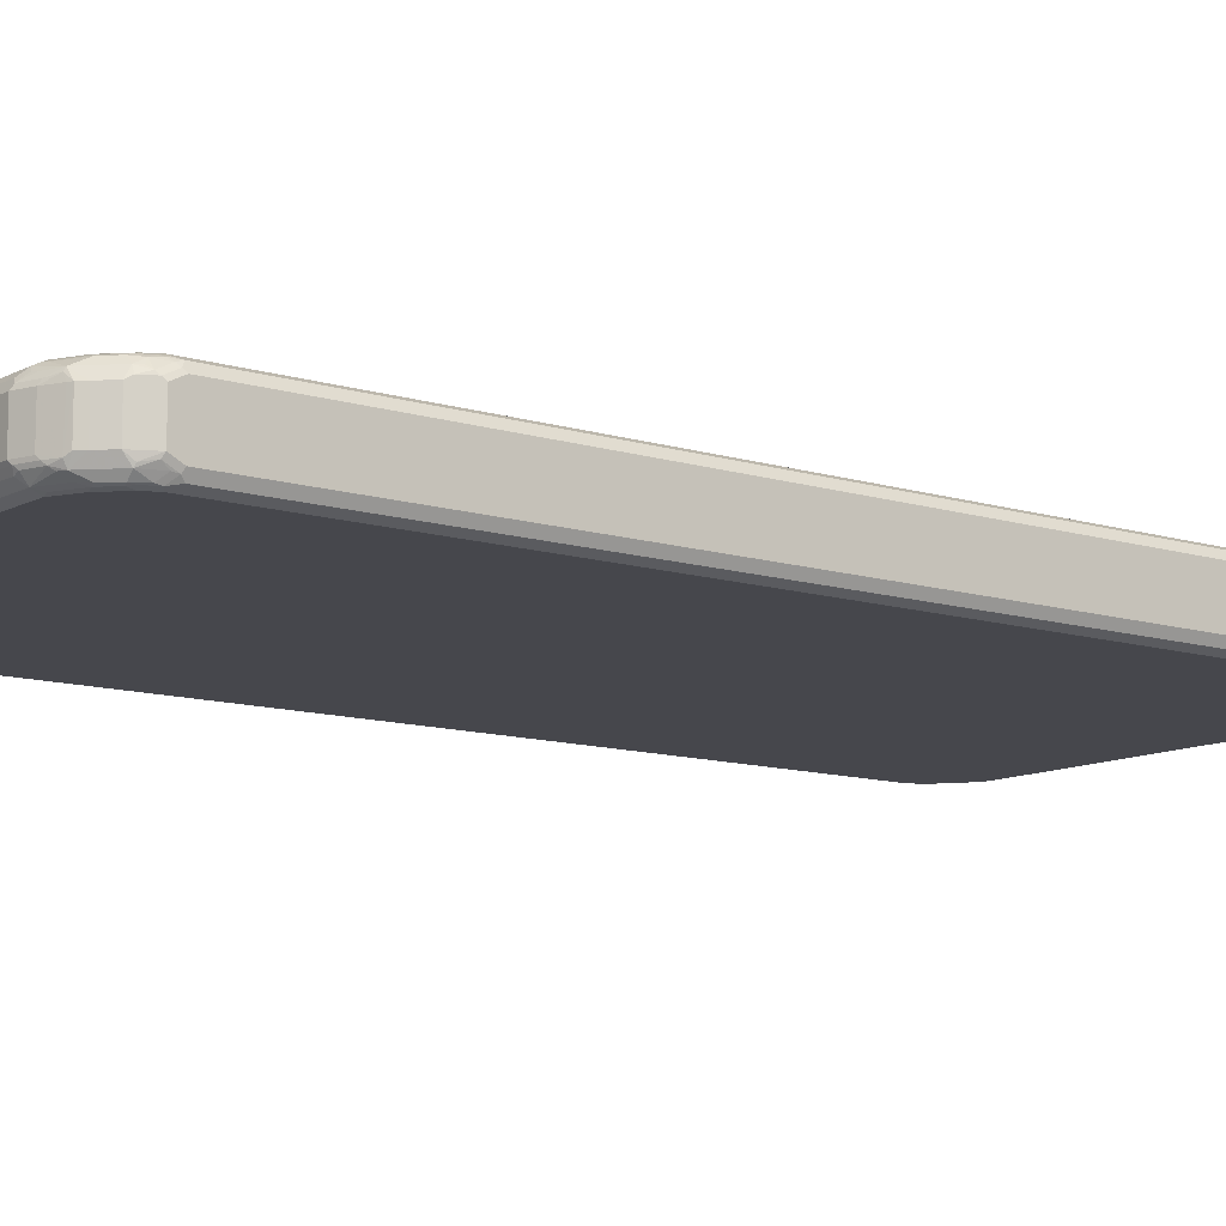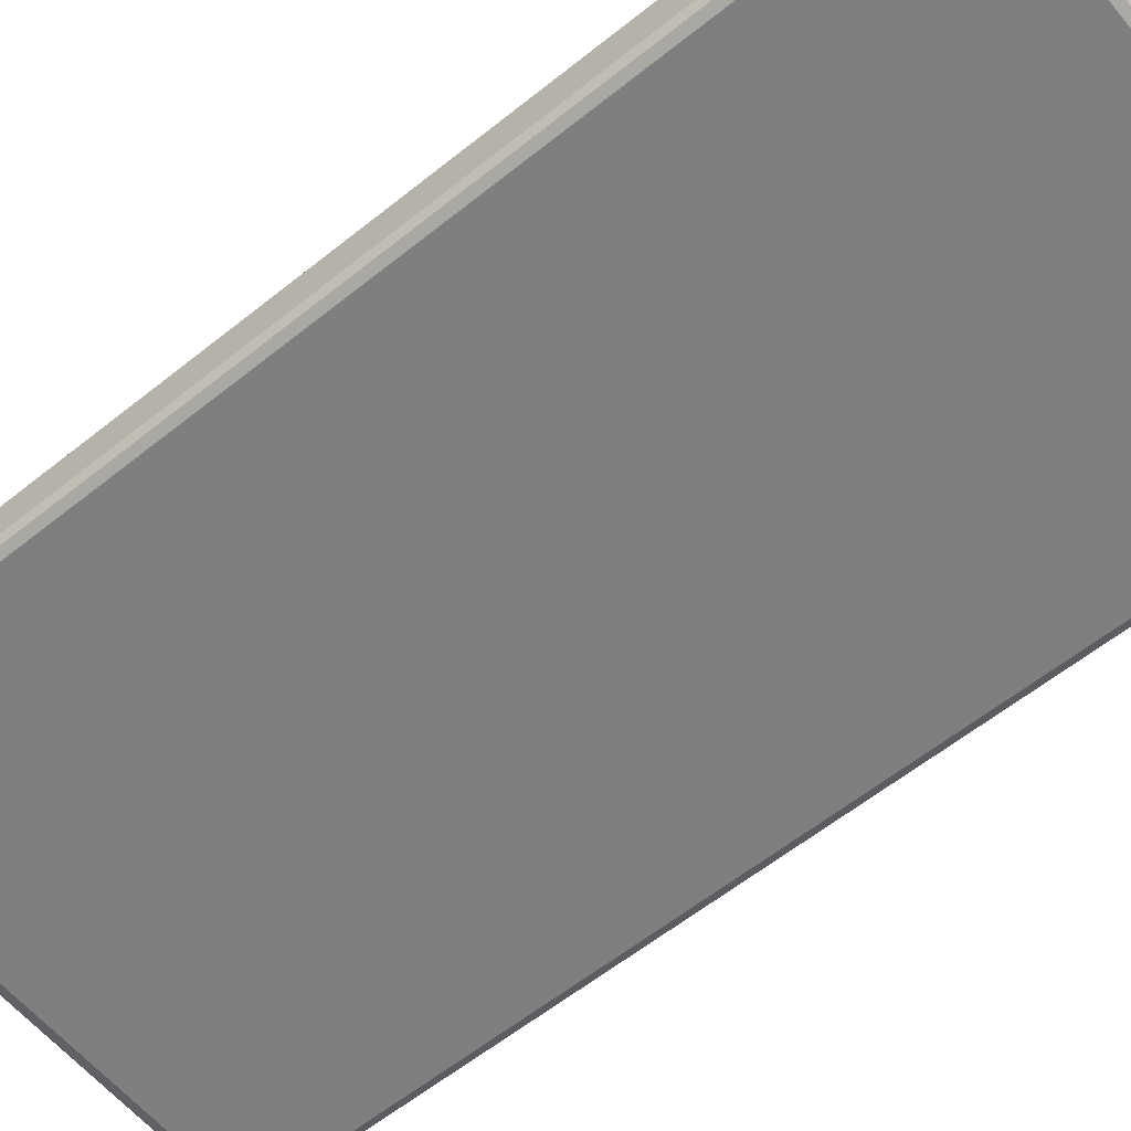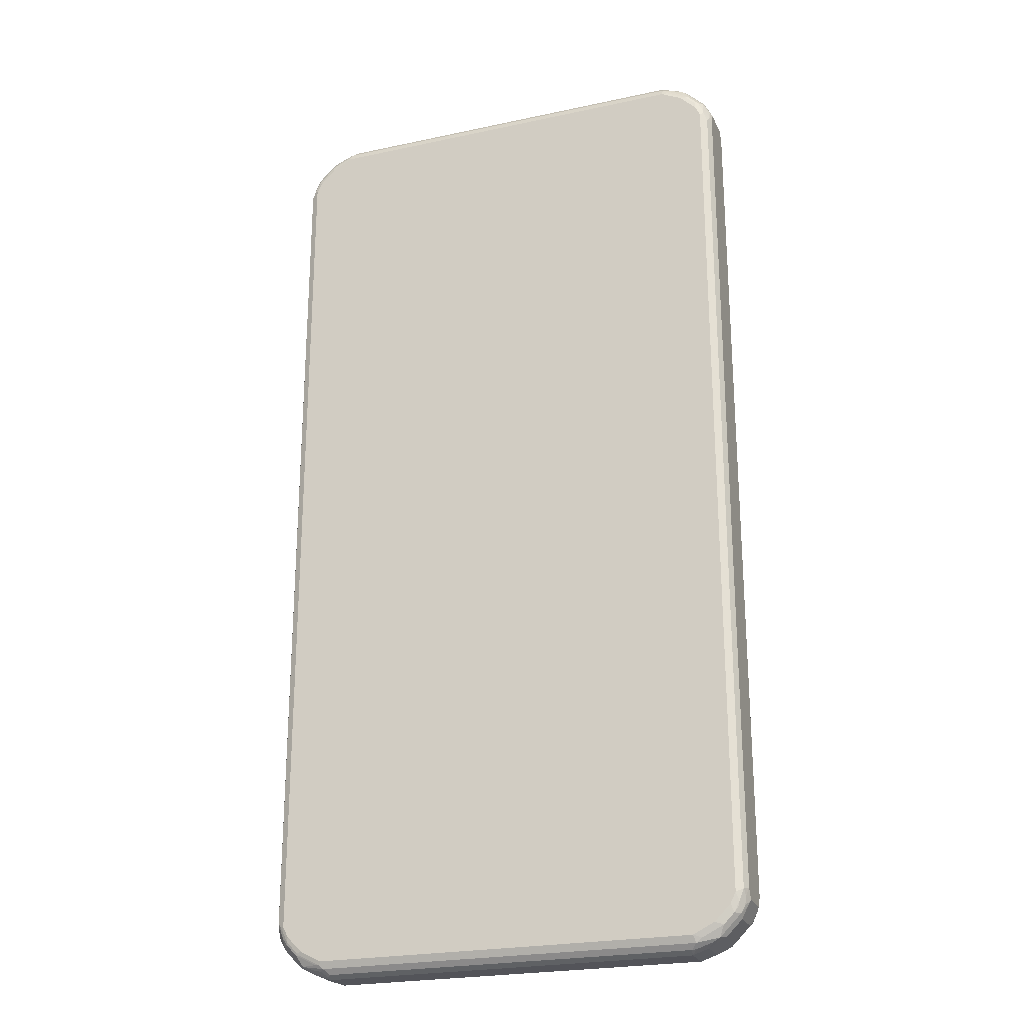
<metadata>
{"format":"obj","ext":"obj","renderer":"f3d","projection":"perspective","resolution":1024,"background":"white","views":[{"elev":-10.9,"azim":-127.8,"up":"+Z"},{"elev":-59.6,"azim":-50.5,"up":"+Z"},{"elev":-23.7,"azim":-160.2,"up":"+Y"}]}
</metadata>
<code>
v -0.4549 -0.8208 -0.02967
v -0.4549 -0.8208 0.02967
v -0.4549 -0.8011 -0.03956
v -0.45 -0.8158 -0.04451
v -0.4467 -0.8324 -0.04121
v -0.4401 -0.8456 -0.04451
v -0.4483 -0.834 -0.03296
v -0.4384 -0.8538 -0.03296
v -0.4384 -0.8538 0.02637
v -0.4417 -0.8472 0.03296
v -0.4516 -0.8274 0.03296
v -0.4525 -0.8108 0.04079
v -0.4549 -0.8011 0.03956
v -0.4483 -0.8043 -0.05274
v -0.4549 0.8011 -0.03956
v -0.4467 -0.8126 -0.05109
v -0.4401 -0.8258 -0.05439
v -0.4384 -0.834 -0.05274
v -0.4302 -0.8456 -0.05439
v -0.4005 -0.8851 -0.04451
v -0.4186 -0.8736 -0.03296
v -0.4401 -0.8456 0.04203
v -0.4186 -0.8736 0.02637
v -0.45 -0.8258 0.03708
v -0.4426 -0.8406 0.04079
v -0.4483 -0.8208 0.04286
v -0.4483 -0.8011 0.05274
v -0.4525 0.806 0.04451
v -0.4549 0.8011 0.03956
v -0.4417 -0.8076 -0.05604
v -0.4483 0.7977 -0.05274
v -0.4549 0.8208 -0.02967
v -0.4516 0.8043 -0.04614
v -0.4351 -0.8108 -0.05934
v -0.4252 -0.8306 -0.05934
v -0.4236 -0.839 -0.05769
v -0.4104 -0.8654 -0.05439
v -0.4087 -0.8833 -0.03296
v -0.3709 -0.8851 -0.05439
v -0.3593 -0.8933 -0.05274
v -0.3873 -0.8917 -0.04121
v -0.3758 -0.8999 -0.02967
v -0.3889 -0.8933 -0.03296
v -0.4005 -0.8851 0.04203
v -0.4302 -0.8456 0.05192
v -0.4384 -0.8306 0.05274
v -0.4087 -0.8833 0.02637
v -0.4401 -0.8158 0.05687
v -0.4483 0.8011 0.05274
v -0.4487 0.8108 0.04944
v -0.4487 0.8306 0.03956
v -0.4525 0.8258 0.03461
v -0.4549 0.8208 0.02967
v -0.4417 0.8142 -0.05604
v -0.4516 0.824 -0.03626
v -0.4426 0.8456 0.03461
v -0.4384 0.8538 -0.02967
v -0.4426 0.8418 -0.03956
v -0.45 0.8133 -0.04451
v -0.4351 0.8108 -0.05934
v -0.4153 -0.8406 -0.05934
v -0.4038 -0.8588 -0.05769
v -0.3955 -0.8604 -0.05934
v -0.4021 -0.8867 -0.02637
v -0.356 -0.8801 -0.05934
v 0.3527 -0.8933 -0.05274
v -0.3494 -0.9031 -0.04286
v -0.3577 -0.9015 -0.04121
v -0.3461 -0.9099 -0.02967
v -0.3758 -0.8999 0.02967
v -0.3906 -0.8851 0.04697
v -0.4005 -0.8654 0.05687
v -0.4104 -0.8654 0.05192
v -0.4021 -0.8867 0.03296
v -0.3824 -0.8965 0.03296
v -0.3955 -0.8876 0.04079
v -0.3758 -0.8933 0.04286
v -0.356 -0.8933 0.05274
v -0.4203 -0.8456 0.05687
v -0.4302 -0.8356 0.05687
v -0.4351 -0.8108 0.05934
v -0.4351 0.8108 0.05934
v -0.4417 0.8108 0.05604
v -0.4426 0.8158 0.05439
v -0.4384 0.8306 0.05274
v -0.4426 0.8356 0.04451
v -0.4376 0.8456 0.04451
v -0.4401 0.8233 -0.05439
v -0.4318 0.834 -0.05604
v -0.4401 0.8431 -0.04451
v -0.4384 0.8538 0.02967
v -0.4186 0.8736 -0.02967
v -0.4252 0.8306 -0.05934
v 0.356 -0.8801 -0.05934
v 0.3684 -0.8949 -0.04451
v 0.3593 -0.8965 -0.04614
v 0.3494 -0.9065 -0.03626
v 0.3428 -0.9031 -0.04286
v 0.3593 -0.8867 -0.05604
v 0.3684 -0.8851 -0.05439
v 0.398 -0.8851 -0.04451
v 0.3461 -0.9099 -0.02967
v -0.3461 -0.9099 0.02967
v -0.3857 -0.8801 0.05315
v -0.361 -0.8851 0.05687
v -0.3955 -0.8604 0.05934
v -0.3808 -0.8949 0.03708
v -0.3527 -0.9065 0.03296
v -0.3511 -0.9049 0.03708
v -0.3461 -0.9031 0.04286
v 0.356 -0.8933 0.05274
v -0.4153 -0.8406 0.05934
v -0.4252 -0.8306 0.05934
v -0.4252 0.8306 0.05934
v -0.4363 0.8208 0.05687
v -0.4264 0.8406 0.05687
v -0.4277 0.8456 0.05439
v -0.398 0.8851 0.04451
v -0.4302 0.8431 -0.05439
v -0.4252 0.8418 -0.05687
v -0.4005 0.8826 -0.04451
v -0.4186 0.8736 0.02967
v -0.4087 0.8833 -0.02967
v -0.4153 0.8406 -0.05934
v 0.3955 -0.8604 -0.05934
v 0.3791 -0.8965 -0.03626
v 0.3988 -0.867 -0.05604
v 0.4079 -0.8654 -0.05439
v 0.4376 -0.8456 -0.04451
v 0.4186 -0.8736 -0.02967
v 0.4087 -0.8833 -0.02967
v 0.3968 -0.8876 -0.03956
v 0.3461 -0.9099 0.02967
v 0.3758 -0.8999 -0.02967
v 0.3511 -0.9074 0.03461
v 0.356 -0.8801 0.05934
v -0.356 -0.8801 0.05934
v 0.3461 -0.9031 0.04286
v 0.356 -0.9037 0.03956
v 0.3857 -0.8937 0.03956
v 0.3906 -0.8876 0.04451
v 0.3955 -0.8736 0.05274
v 0.3659 -0.8814 0.05687
v -0.4153 0.8406 0.05934
v -0.4067 0.8604 0.05687
v -0.4079 0.8654 0.05439
v -0.4087 0.8833 0.02967
v -0.3684 0.8851 0.05439
v -0.3527 0.8933 0.05274
v -0.3684 0.8949 0.04451
v -0.3494 0.9065 0.03626
v -0.3791 0.8965 0.03626
v -0.3968 0.8876 0.03956
v -0.4104 0.8629 -0.05439
v -0.4054 0.8616 -0.05687
v -0.3955 0.8736 -0.05274
v -0.4005 0.8876 -0.03461
v -0.3857 0.8937 -0.03956
v -0.3906 0.8876 -0.04451
v -0.3955 0.8604 -0.05934
v 0.4153 -0.8406 -0.05934
v 0.4067 -0.8604 -0.05687
v 0.4277 -0.8456 -0.05439
v 0.4384 -0.8306 -0.05274
v 0.4426 -0.8356 -0.04451
v 0.4487 -0.8306 -0.03956
v 0.4426 -0.8456 -0.03461
v 0.4384 -0.8538 -0.02967
v 0.4186 -0.8736 0.02967
v 0.4087 -0.8833 0.02967
v 0.4005 -0.8876 0.03461
v 0.4021 -0.8867 -0.02967
v 0.3758 -0.8999 0.02967
v 0.3808 -0.8974 0.03461
v 0.3955 -0.8604 0.05934
v 0.4005 -0.8826 0.04451
v 0.4104 -0.8629 0.05439
v 0.4054 -0.8616 0.05687
v -0.3955 0.8604 0.05934
v -0.3988 0.867 0.05604
v -0.4021 0.8867 0.02967
v -0.3593 0.8867 0.05604
v 0.3593 0.8933 0.05274
v -0.3428 0.9031 0.04286
v -0.3593 0.8965 0.04614
v -0.3461 0.9099 0.02967
v -0.3758 0.8999 0.02967
v -0.3659 0.8814 -0.05687
v -0.356 0.8933 -0.05274
v -0.3758 0.8999 -0.02967
v -0.3808 0.8974 -0.03461
v -0.356 0.9037 -0.03956
v -0.356 0.8801 -0.05934
v 0.4264 -0.8406 -0.05687
v 0.4252 -0.8306 -0.05934
v 0.4363 -0.8208 -0.05687
v 0.4426 -0.8158 -0.05439
v 0.4487 -0.8108 -0.04944
v 0.4525 -0.806 -0.04451
v 0.4525 -0.8258 -0.03461
v 0.4384 -0.8538 0.02967
v 0.4549 -0.8208 0.02967
v 0.4153 -0.8406 0.05934
v 0.4401 -0.8431 0.04451
v 0.4302 -0.8431 0.05439
v 0.4252 -0.8418 0.05687
v -0.356 0.8801 0.05934
v 0.3873 0.8917 0.04121
v 0.3577 0.9015 0.04121
v 0.3494 0.9031 0.04286
v 0.356 0.8801 0.05934
v 0.3709 0.8851 0.05439
v 0.4005 0.8851 0.04451
v 0.3461 0.9099 0.02967
v -0.3461 0.9099 -0.02967
v -0.3461 0.9031 -0.04286
v 0.356 0.8933 -0.05274
v 0.361 0.8851 -0.05687
v -0.3511 0.9074 -0.03461
v 0.356 0.8801 -0.05934
v 0.4351 -0.8108 -0.05934
v 0.4417 -0.8108 -0.05604
v 0.4483 -0.8011 -0.05274
v 0.4549 -0.8011 -0.03956
v 0.4549 -0.8208 -0.02967
v 0.4483 0.8011 -0.05274
v 0.4549 0.8011 -0.03956
v 0.4426 -0.8418 0.03956
v 0.4549 -0.8011 0.03956
v 0.4516 -0.824 0.03626
v 0.4252 -0.8306 0.05934
v 0.45 -0.8133 0.04451
v 0.4401 -0.8233 0.05439
v 0.4318 -0.834 0.05604
v 0.3758 0.8999 0.02967
v 0.3955 0.8604 0.05934
v 0.4104 0.8654 0.05439
v 0.4401 0.8456 0.04451
v 0.4186 0.8736 0.03296
v 0.4087 0.8833 0.03296
v 0.3889 0.8933 0.03296
v 0.3461 0.9099 -0.02967
v 0.3461 0.9031 -0.04286
v 0.3758 0.8933 -0.04286
v 0.4005 0.8851 -0.04203
v 0.3906 0.8851 -0.04697
v 0.3857 0.8801 -0.05315
v 0.4005 0.8654 -0.05687
v 0.3955 0.8604 -0.05934
v 0.4351 0.8108 -0.05934
v 0.4401 0.8158 -0.05687
v 0.4384 0.8306 -0.05274
v 0.4483 0.8208 -0.04286
v 0.4525 0.8108 -0.04079
v 0.4549 0.8208 -0.02967
v 0.4483 -0.7977 0.05274
v 0.4516 -0.8043 0.04614
v 0.4549 0.8011 0.03956
v 0.4351 -0.8108 0.05934
v 0.4417 -0.8142 0.05604
v 0.3758 0.8999 -0.02967
v 0.4153 0.8406 0.05934
v 0.4038 0.8588 0.05769
v 0.4302 0.8456 0.05439
v 0.4384 0.834 0.05274
v 0.4401 0.8258 0.05439
v 0.4467 0.8324 0.04121
v 0.4549 0.8208 0.02967
v 0.4483 0.834 0.03296
v 0.4384 0.8538 0.03296
v 0.4186 0.8736 -0.02637
v 0.4087 0.8833 -0.02637
v 0.4021 0.8867 0.02637
v 0.3527 0.9065 -0.03296
v 0.3511 0.9049 -0.03708
v 0.3808 0.8949 -0.03708
v 0.3955 0.8876 -0.04079
v 0.4401 0.8456 -0.04203
v 0.4104 0.8654 -0.05192
v 0.3824 0.8965 -0.03296
v 0.4021 0.8867 -0.03296
v 0.4203 0.8456 -0.05687
v 0.4153 0.8406 -0.05934
v 0.4252 0.8306 -0.05934
v 0.4302 0.8356 -0.05687
v 0.4302 0.8456 -0.05192
v 0.45 0.8258 -0.03708
v 0.4426 0.8406 -0.04079
v 0.4516 0.8274 -0.03296
v 0.4417 0.8472 -0.03296
v 0.4384 0.8538 -0.02637
v 0.4483 0.8043 0.05274
v 0.45 0.8158 0.04451
v 0.4351 0.8108 0.05934
v 0.4236 0.839 0.05769
v 0.4252 0.8306 0.05934
v 0.4417 0.8076 0.05604
v 0.4467 0.8126 0.05109
f 1 2 13
f 1 13 29
f 1 29 53
f 1 53 32
f 1 32 15
f 1 15 3
f 1 3 4
f 1 4 5
f 1 5 6
f 1 6 7
f 1 7 8
f 1 8 9
f 1 9 2
f 2 9 10
f 2 10 11
f 2 11 12
f 2 12 13
f 3 14 4
f 3 15 31
f 3 31 14
f 4 16 5
f 4 14 16
f 5 16 17
f 5 17 6
f 6 8 7
f 6 17 18
f 6 18 19
f 6 19 37
f 6 37 20
f 6 20 21
f 6 21 8
f 8 21 23
f 8 23 9
f 9 22 10
f 9 23 44
f 9 44 22
f 10 22 11
f 11 24 12
f 11 22 25
f 11 25 24
f 12 24 26
f 12 26 27
f 12 27 13
f 13 27 28
f 13 28 29
f 14 30 17
f 14 17 16
f 14 31 54
f 14 54 60
f 14 60 34
f 14 34 30
f 15 32 55
f 15 55 33
f 15 33 31
f 17 30 34
f 17 34 35
f 17 35 19
f 17 19 18
f 19 35 36
f 19 36 62
f 19 62 37
f 20 38 21
f 20 37 39
f 20 39 40
f 20 40 41
f 20 41 42
f 20 42 43
f 20 43 38
f 21 38 47
f 21 47 23
f 22 44 73
f 22 73 45
f 22 45 46
f 22 46 26
f 22 26 25
f 23 47 44
f 24 25 26
f 26 46 27
f 27 46 48
f 27 48 49
f 27 49 28
f 28 49 50
f 28 50 51
f 28 51 52
f 28 52 53
f 28 53 29
f 31 33 54
f 32 53 52
f 32 52 56
f 32 56 57
f 32 57 58
f 32 58 55
f 33 55 59
f 33 59 54
f 34 60 93
f 34 93 124
f 34 124 160
f 34 160 193
f 34 193 220
f 34 220 249
f 34 249 283
f 34 283 284
f 34 284 250
f 34 250 221
f 34 221 195
f 34 195 161
f 34 161 125
f 34 125 94
f 34 94 65
f 34 65 63
f 34 63 61
f 34 61 35
f 35 61 36
f 36 61 63
f 36 63 62
f 37 63 65
f 37 65 39
f 37 62 63
f 38 43 64
f 38 64 74
f 38 74 47
f 39 65 40
f 40 66 98
f 40 98 67
f 40 67 68
f 40 68 41
f 40 65 94
f 40 94 99
f 40 99 66
f 41 68 69
f 41 69 42
f 42 70 74
f 42 74 64
f 42 64 43
f 42 69 103
f 42 103 70
f 44 71 72
f 44 72 73
f 44 47 74
f 44 74 75
f 44 75 76
f 44 76 77
f 44 77 78
f 44 78 71
f 45 79 80
f 45 80 46
f 45 73 72
f 45 72 79
f 46 80 48
f 48 80 113
f 48 113 81
f 48 81 82
f 48 82 83
f 48 83 49
f 49 83 84
f 49 84 50
f 50 84 85
f 50 85 51
f 51 85 86
f 51 86 87
f 51 87 56
f 51 56 52
f 54 59 88
f 54 88 119
f 54 119 89
f 54 89 93
f 54 93 60
f 55 58 90
f 55 90 59
f 56 87 91
f 56 91 57
f 57 91 122
f 57 122 92
f 57 92 121
f 57 121 90
f 57 90 58
f 59 90 88
f 66 95 96
f 66 96 97
f 66 97 98
f 66 99 100
f 66 100 101
f 66 101 95
f 67 98 102
f 67 102 69
f 67 69 68
f 69 102 133
f 69 133 103
f 70 75 74
f 70 103 108
f 70 108 75
f 71 104 72
f 71 78 104
f 72 104 105
f 72 105 137
f 72 137 106
f 72 106 112
f 72 112 79
f 75 107 76
f 75 108 109
f 75 109 107
f 76 107 77
f 77 107 109
f 77 109 110
f 77 110 78
f 78 110 138
f 78 138 111
f 78 111 105
f 78 105 104
f 79 112 113
f 79 113 80
f 81 113 112
f 81 112 106
f 81 106 137
f 81 137 136
f 81 136 175
f 81 175 203
f 81 203 231
f 81 231 259
f 81 259 294
f 81 294 296
f 81 296 262
f 81 262 236
f 81 236 211
f 81 211 207
f 81 207 179
f 81 179 144
f 81 144 114
f 81 114 82
f 82 114 116
f 82 116 115
f 82 115 83
f 83 115 84
f 84 115 85
f 85 115 116
f 85 116 117
f 85 117 87
f 85 87 86
f 87 117 146
f 87 146 118
f 87 118 122
f 87 122 91
f 88 90 119
f 89 119 120
f 89 120 93
f 90 121 154
f 90 154 119
f 92 122 147
f 92 147 123
f 92 123 121
f 93 120 124
f 94 125 127
f 94 127 99
f 95 97 96
f 95 101 97
f 97 101 126
f 97 126 134
f 97 134 102
f 97 102 98
f 99 127 128
f 99 128 100
f 100 128 101
f 101 128 163
f 101 163 129
f 101 129 168
f 101 168 130
f 101 130 131
f 101 131 132
f 101 132 126
f 102 134 173
f 102 173 133
f 103 133 135
f 103 135 110
f 103 110 109
f 103 109 108
f 105 136 137
f 105 111 136
f 110 135 138
f 111 138 139
f 111 139 140
f 111 140 141
f 111 141 142
f 111 142 178
f 111 178 143
f 111 143 136
f 114 144 116
f 116 144 179
f 116 179 145
f 116 145 146
f 116 146 117
f 118 147 122
f 118 146 148
f 118 148 149
f 118 149 150
f 118 150 151
f 118 151 152
f 118 152 153
f 118 153 147
f 119 154 155
f 119 155 120
f 120 155 160
f 120 160 124
f 121 156 154
f 121 123 157
f 121 157 158
f 121 158 159
f 121 159 156
f 123 147 157
f 125 161 194
f 125 194 162
f 125 162 127
f 126 132 134
f 127 162 128
f 128 162 194
f 128 194 163
f 129 163 164
f 129 164 165
f 129 165 166
f 129 166 167
f 129 167 168
f 130 169 170
f 130 170 131
f 130 168 201
f 130 201 169
f 131 170 171
f 131 171 172
f 131 172 132
f 132 172 134
f 133 173 174
f 133 174 135
f 134 171 173
f 134 172 171
f 135 174 140
f 135 140 139
f 135 139 138
f 136 143 178
f 136 178 175
f 140 171 176
f 140 176 141
f 140 174 171
f 141 176 142
f 142 176 177
f 142 177 178
f 145 179 180
f 145 180 146
f 146 180 182
f 146 182 148
f 147 181 157
f 147 153 181
f 148 182 149
f 149 183 210
f 149 210 184
f 149 184 151
f 149 151 185
f 149 185 150
f 149 182 207
f 149 207 211
f 149 211 183
f 150 185 151
f 151 184 186
f 151 186 187
f 151 187 152
f 152 187 153
f 153 187 181
f 154 156 155
f 155 156 189
f 155 189 188
f 155 188 193
f 155 193 160
f 156 159 189
f 157 187 190
f 157 190 191
f 157 191 158
f 157 181 187
f 158 189 159
f 158 191 219
f 158 219 192
f 158 192 189
f 161 195 194
f 163 194 164
f 164 196 197
f 164 197 198
f 164 198 166
f 164 166 165
f 164 194 196
f 166 198 199
f 166 199 200
f 166 200 167
f 167 201 168
f 167 200 225
f 167 225 202
f 167 202 201
f 169 176 170
f 169 201 204
f 169 204 176
f 170 176 171
f 171 174 173
f 175 178 206
f 175 206 203
f 176 204 205
f 176 205 177
f 177 205 206
f 177 206 178
f 179 207 182
f 179 182 180
f 183 208 209
f 183 209 210
f 183 211 212
f 183 212 213
f 183 213 208
f 184 210 214
f 184 214 186
f 186 214 242
f 186 242 215
f 186 215 190
f 186 190 187
f 188 189 193
f 189 192 216
f 189 216 243
f 189 243 217
f 189 217 218
f 189 218 193
f 190 215 219
f 190 219 191
f 192 219 216
f 193 218 220
f 194 195 221
f 194 221 196
f 196 221 222
f 196 222 197
f 197 222 223
f 197 223 198
f 198 223 199
f 199 224 225
f 199 225 200
f 199 223 226
f 199 226 227
f 199 227 224
f 201 228 204
f 201 202 228
f 202 225 224
f 202 224 227
f 202 227 255
f 202 255 268
f 202 268 258
f 202 258 229
f 202 229 257
f 202 257 230
f 202 230 228
f 203 206 231
f 204 228 230
f 204 230 232
f 204 232 233
f 204 233 205
f 205 233 260
f 205 260 234
f 205 234 206
f 206 234 231
f 208 235 214
f 208 214 209
f 208 213 235
f 209 214 210
f 211 236 237
f 211 237 212
f 212 237 213
f 213 237 264
f 213 264 238
f 213 238 270
f 213 270 239
f 213 239 240
f 213 240 241
f 213 241 235
f 214 235 261
f 214 261 242
f 215 242 219
f 216 219 243
f 217 243 244
f 217 244 245
f 217 245 246
f 217 246 247
f 217 247 218
f 218 247 248
f 218 248 249
f 218 249 220
f 219 242 243
f 221 250 251
f 221 251 222
f 222 251 223
f 223 251 226
f 226 251 252
f 226 252 253
f 226 253 254
f 226 254 227
f 227 254 255
f 229 256 257
f 229 258 292
f 229 292 256
f 230 257 232
f 231 234 260
f 231 260 259
f 232 260 233
f 232 257 260
f 235 241 273
f 235 273 281
f 235 281 261
f 236 262 295
f 236 295 263
f 236 263 237
f 237 263 295
f 237 295 264
f 238 264 265
f 238 265 266
f 238 266 298
f 238 298 267
f 238 267 268
f 238 268 269
f 238 269 270
f 239 271 272
f 239 272 240
f 239 270 291
f 239 291 271
f 240 272 281
f 240 281 273
f 240 273 241
f 242 261 280
f 242 280 274
f 242 274 275
f 242 275 243
f 243 275 244
f 244 276 277
f 244 277 245
f 244 275 276
f 245 272 271
f 245 271 291
f 245 291 278
f 245 278 286
f 245 286 279
f 245 279 248
f 245 248 246
f 245 277 280
f 245 280 281
f 245 281 272
f 246 248 247
f 248 279 286
f 248 286 282
f 248 282 283
f 248 283 249
f 250 284 285
f 250 285 251
f 251 285 252
f 252 285 286
f 252 286 278
f 252 278 253
f 253 287 254
f 253 278 288
f 253 288 287
f 254 287 289
f 254 289 255
f 255 289 290
f 255 290 291
f 255 291 270
f 255 270 268
f 256 260 257
f 256 292 297
f 256 297 294
f 256 294 259
f 256 259 260
f 258 268 293
f 258 293 292
f 261 281 280
f 262 296 295
f 264 295 296
f 264 296 294
f 264 294 266
f 264 266 265
f 266 294 297
f 266 297 292
f 266 292 298
f 267 298 293
f 267 293 268
f 268 270 269
f 274 280 276
f 274 276 275
f 276 280 277
f 278 291 290
f 278 290 289
f 278 289 288
f 282 286 285
f 282 285 284
f 282 284 283
f 287 288 289
f 292 293 298

</code>
